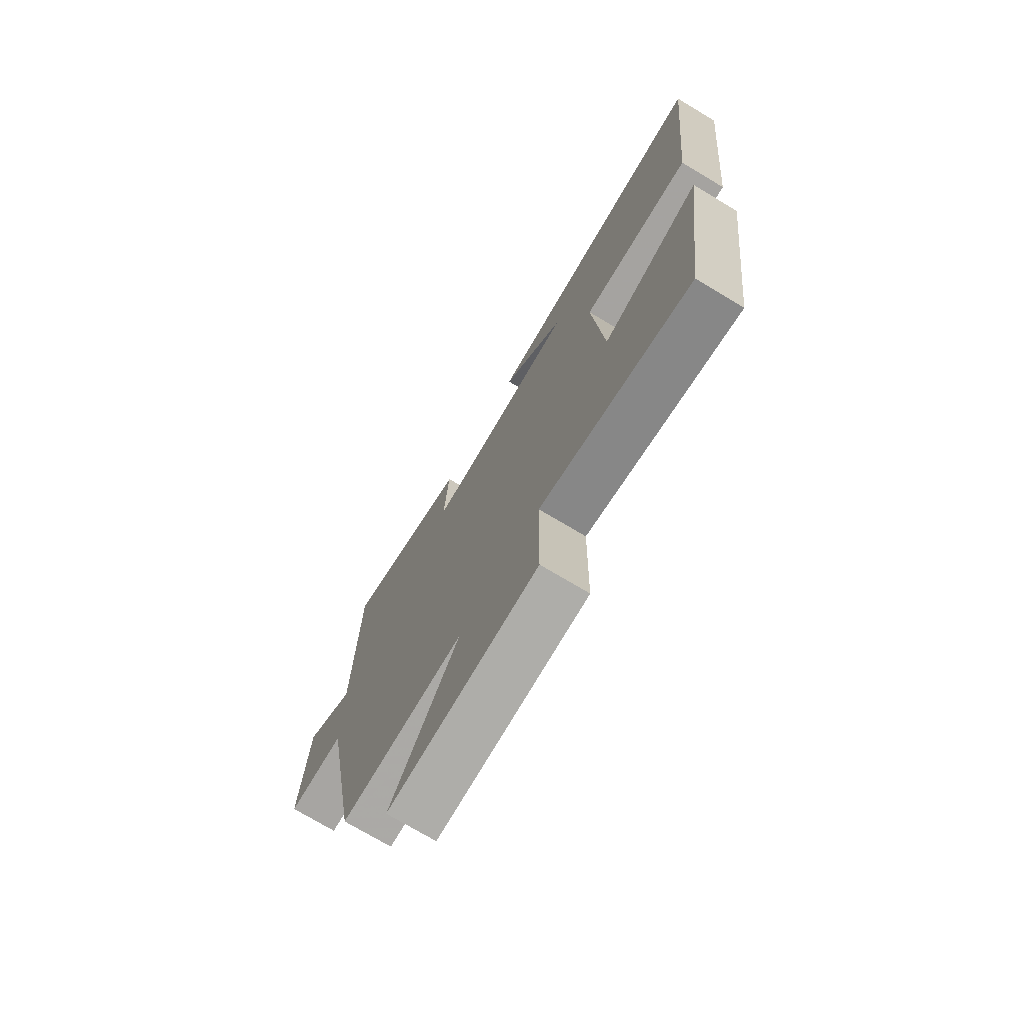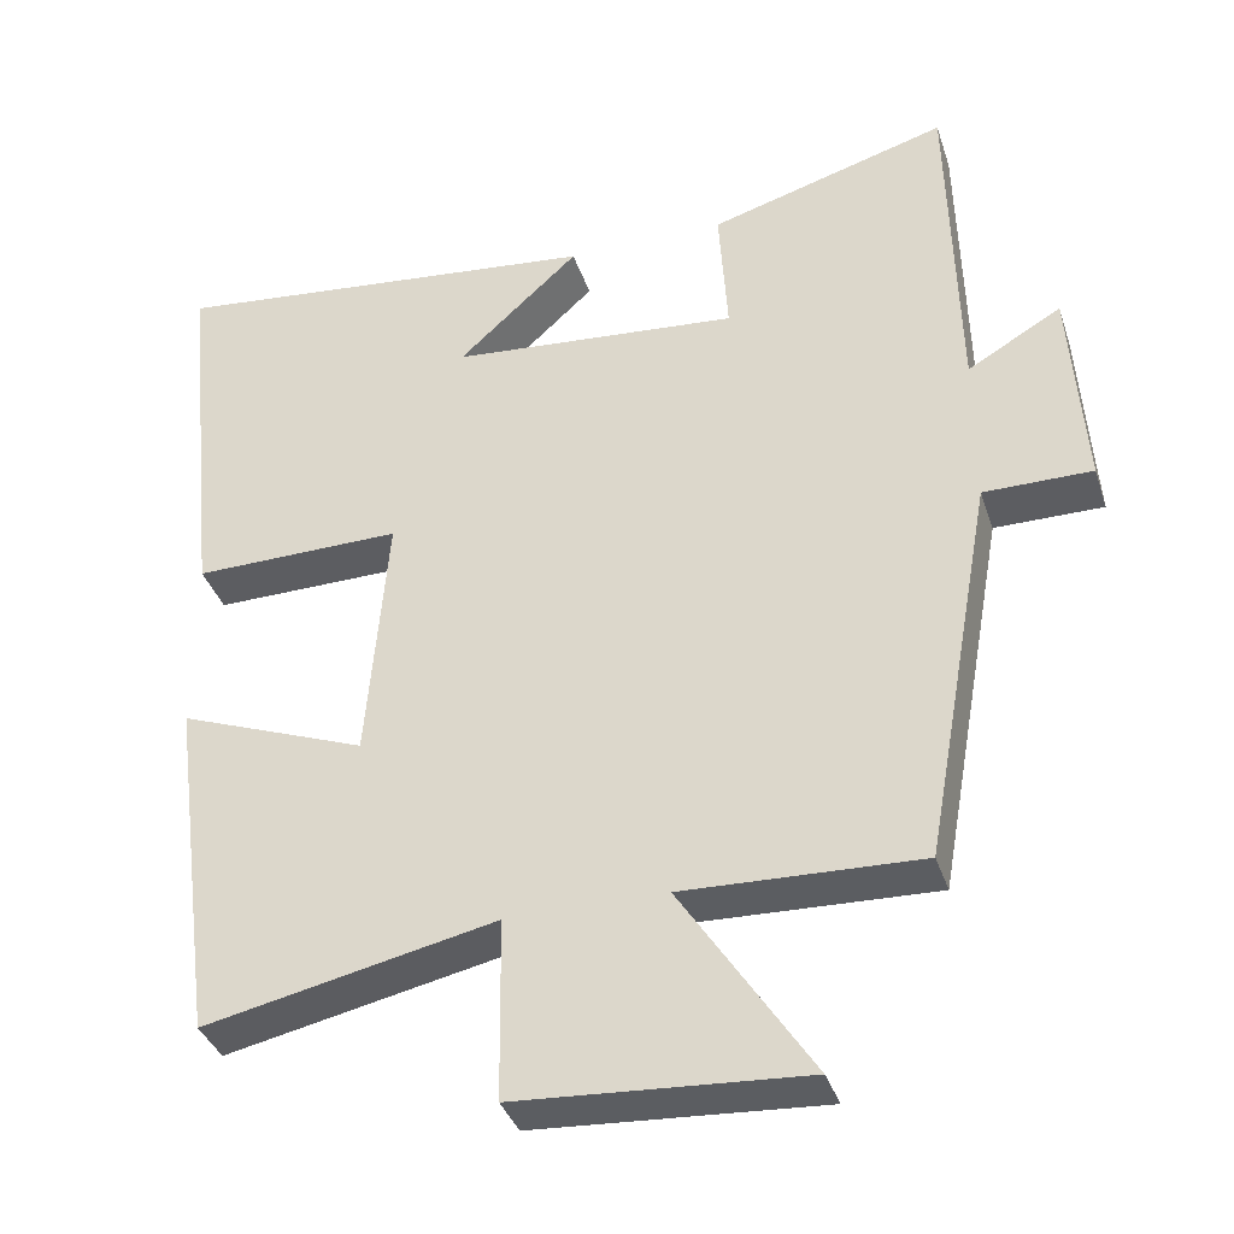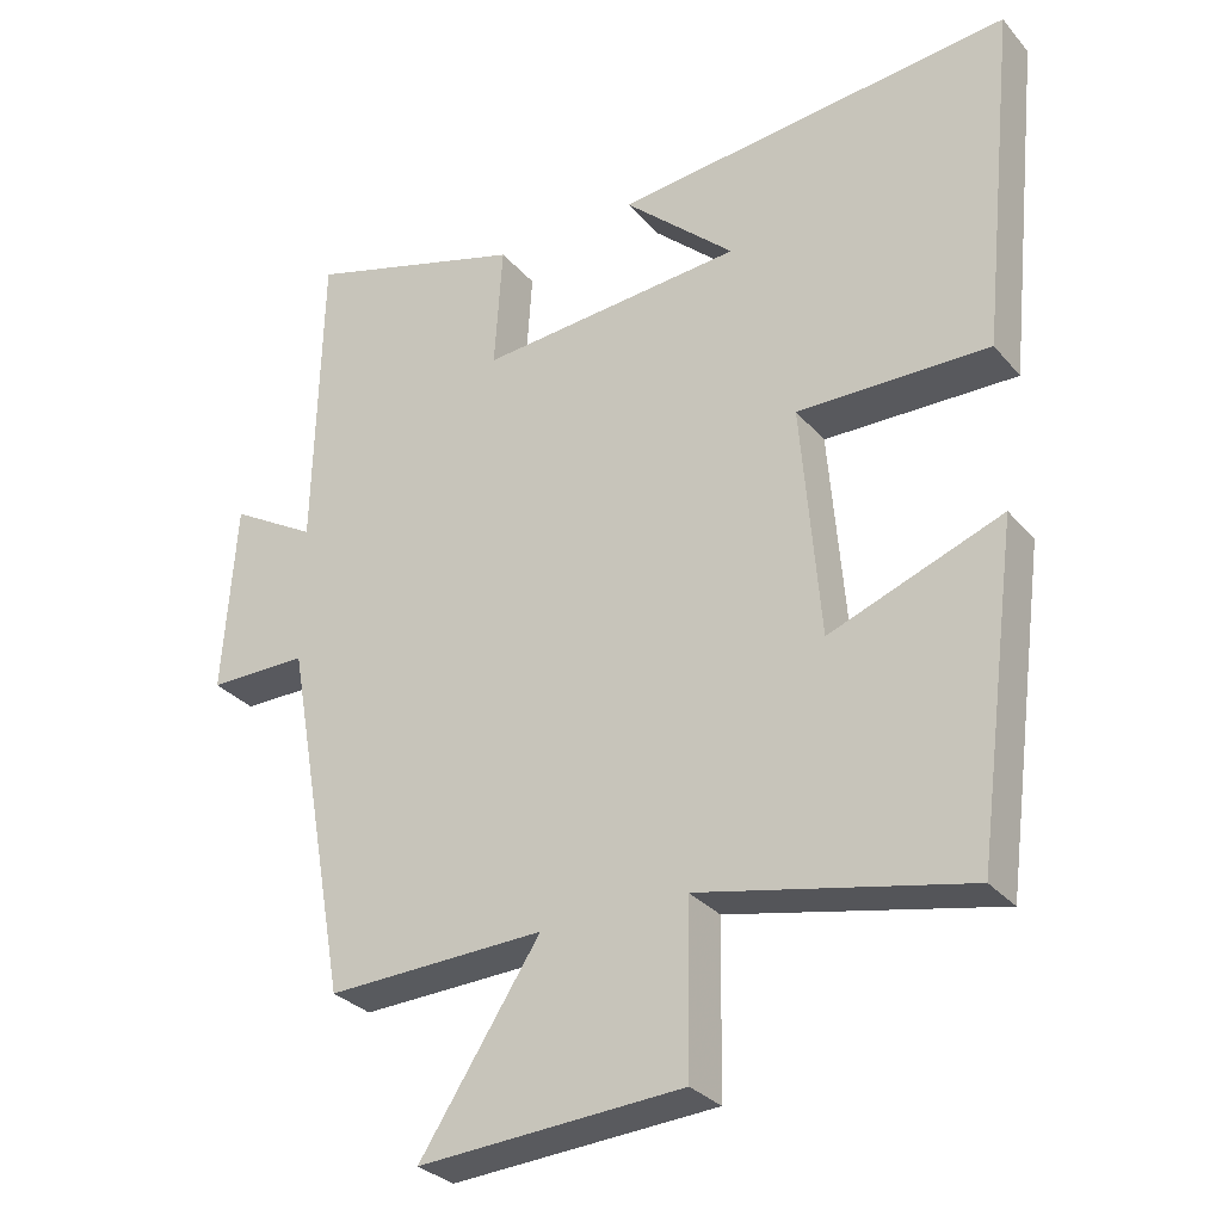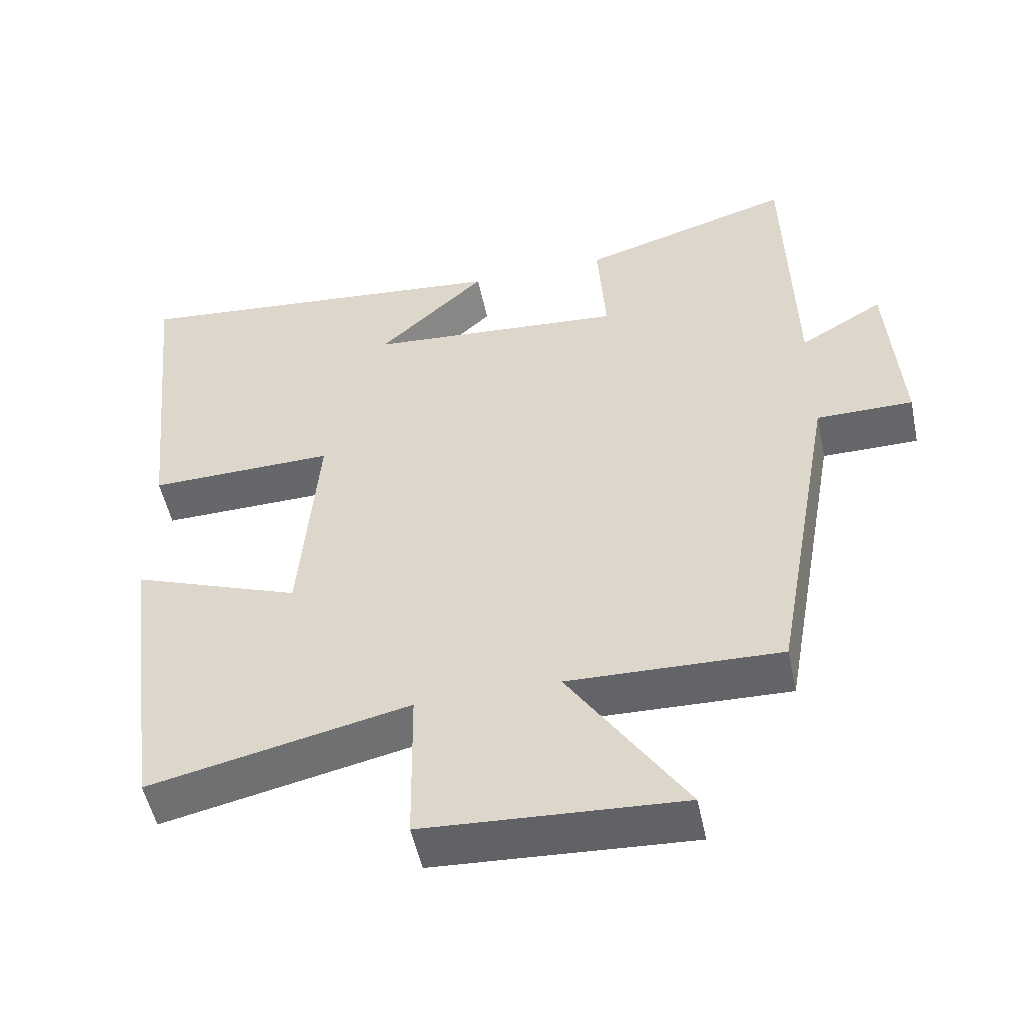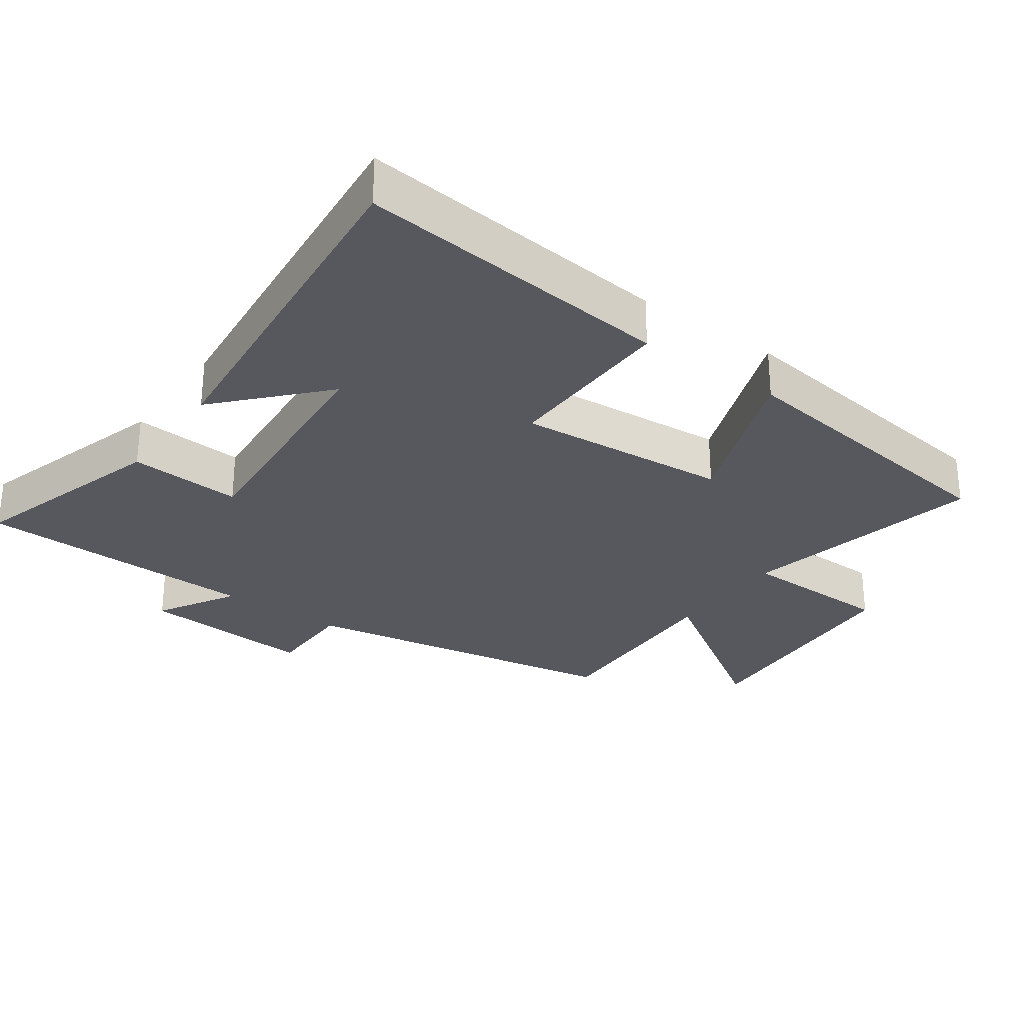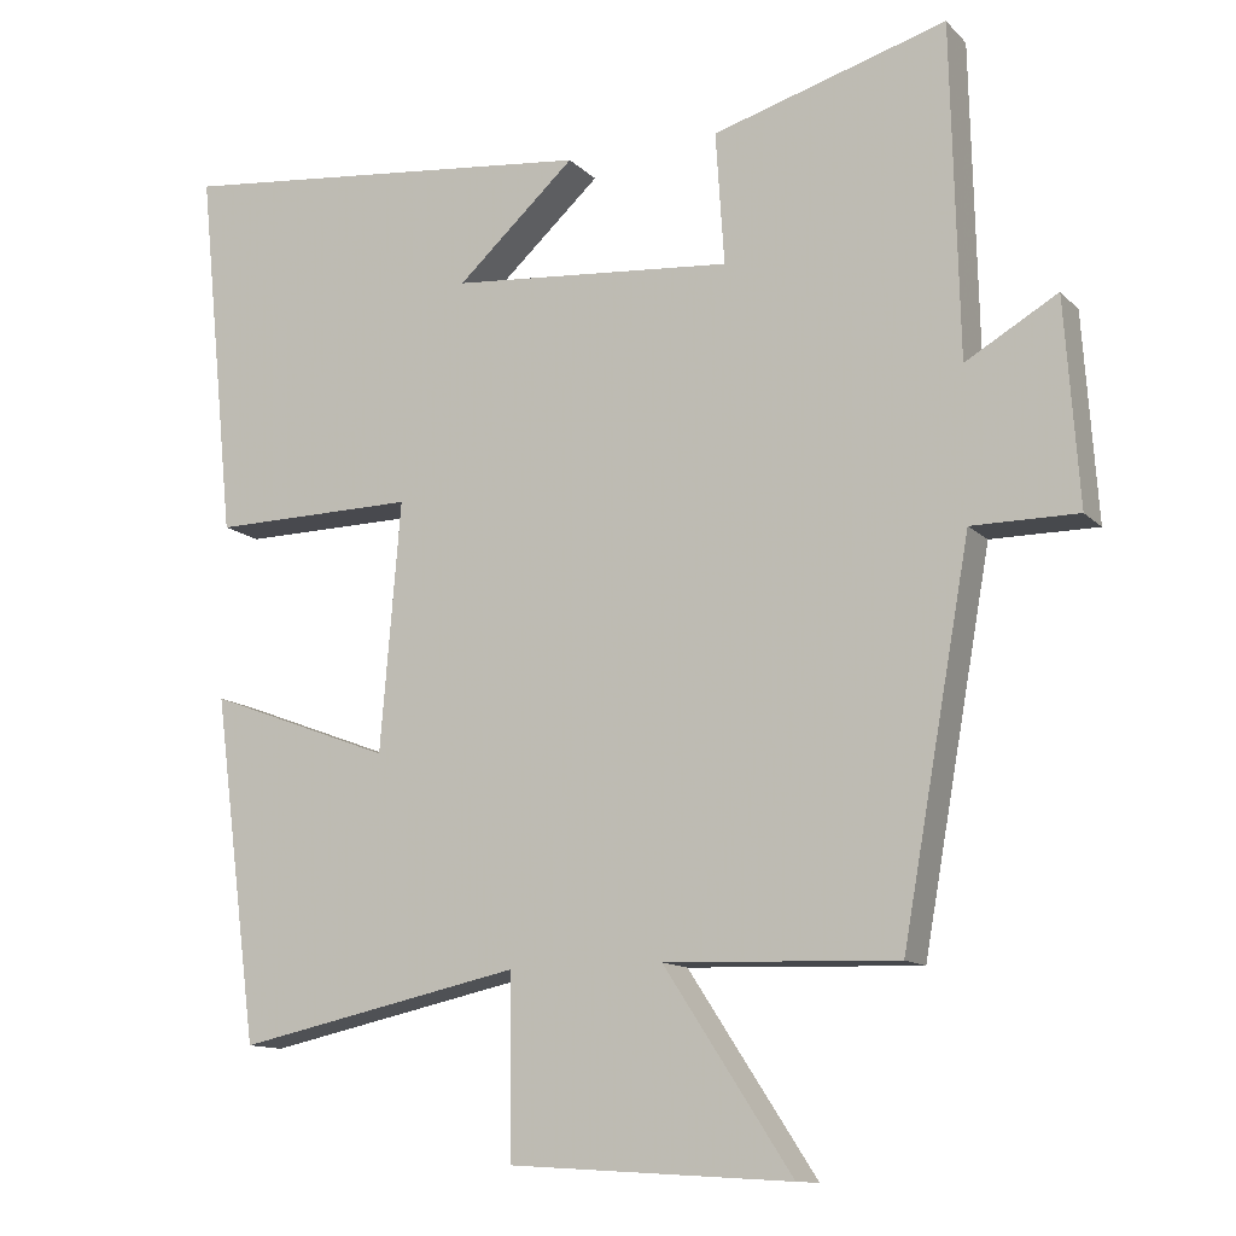
<metadata>
{"format":"obj","ext":"obj","renderer":"f3d","projection":"perspective","resolution":1024,"background":"white","views":[{"elev":-73.9,"azim":59.1,"up":"+Z"},{"elev":-36.7,"azim":-162.7,"up":"+Z"},{"elev":-30.3,"azim":32.5,"up":"+Z"},{"elev":-51.8,"azim":-168.1,"up":"+Z"},{"elev":-28.9,"azim":54.3,"up":"+Y"},{"elev":-12.3,"azim":-153.9,"up":"+Z"}]}
</metadata>
<code>
v 0.443 0.07 -0.578
v 0.081 0.07 -0.5
v 0.078 0.07 -0.727
v -0.28 0.07 -0.749
v -0.117 0.07 -0.5
v -0.413 0.07 -0.51
v -0.5 0.07 -0.025
v -0.635 0.07 -0.025
v -0.617 0.07 0.235
v -0.5 0.07 0.167
v -0.49 0.07 0.588
v -0.192 0.07 0.5
v -0.203 0.07 0.332
v 0.157 0.07 0.362
v 0.006 0.07 0.5
v 0.548 0.07 0.556
v 0.5 0.07 0.084
v 0.24 0.07 0.088
v 0.266 0.07 -0.228
v 0.5 0.07 -0.14
v 0.443 0 -0.578
v 0.081 0 -0.5
v 0.078 0 -0.727
v -0.28 0 -0.749
v -0.117 0 -0.5
v -0.413 0 -0.51
v -0.5 0 -0.025
v -0.635 0 -0.025
v -0.617 0 0.235
v -0.5 0 0.167
v -0.49 0 0.588
v -0.192 0 0.5
v -0.203 0 0.332
v 0.157 0 0.362
v 0.006 0 0.5
v 0.548 0 0.556
v 0.5 0 0.084
v 0.24 0 0.088
v 0.266 0 -0.228
v 0.5 0 -0.14
f 19 20 1 2
f 18 19 2
f 16 17 18
f 14 15 16
f 14 16 18
f 13 14 18 2
f 10 11 12 13
f 7 8 9 10
f 5 6 7 10
f 5 10 13 2
f 2 3 4 5
f 22 21 40 39
f 22 39 38
f 38 37 36
f 36 35 34
f 38 36 34
f 22 38 34 33
f 33 32 31 30
f 30 29 28 27
f 30 27 26 25
f 22 33 30 25
f 25 24 23 22
f 1 21 22 2
f 2 22 23 3
f 3 23 24 4
f 4 24 25 5
f 5 25 26 6
f 6 26 27 7
f 7 27 28 8
f 8 28 29 9
f 9 29 30 10
f 10 30 31 11
f 11 31 32 12
f 12 32 33 13
f 13 33 34 14
f 14 34 35 15
f 15 35 36 16
f 16 36 37 17
f 17 37 38 18
f 18 38 39 19
f 19 39 40 20
f 20 40 21 1

</code>
